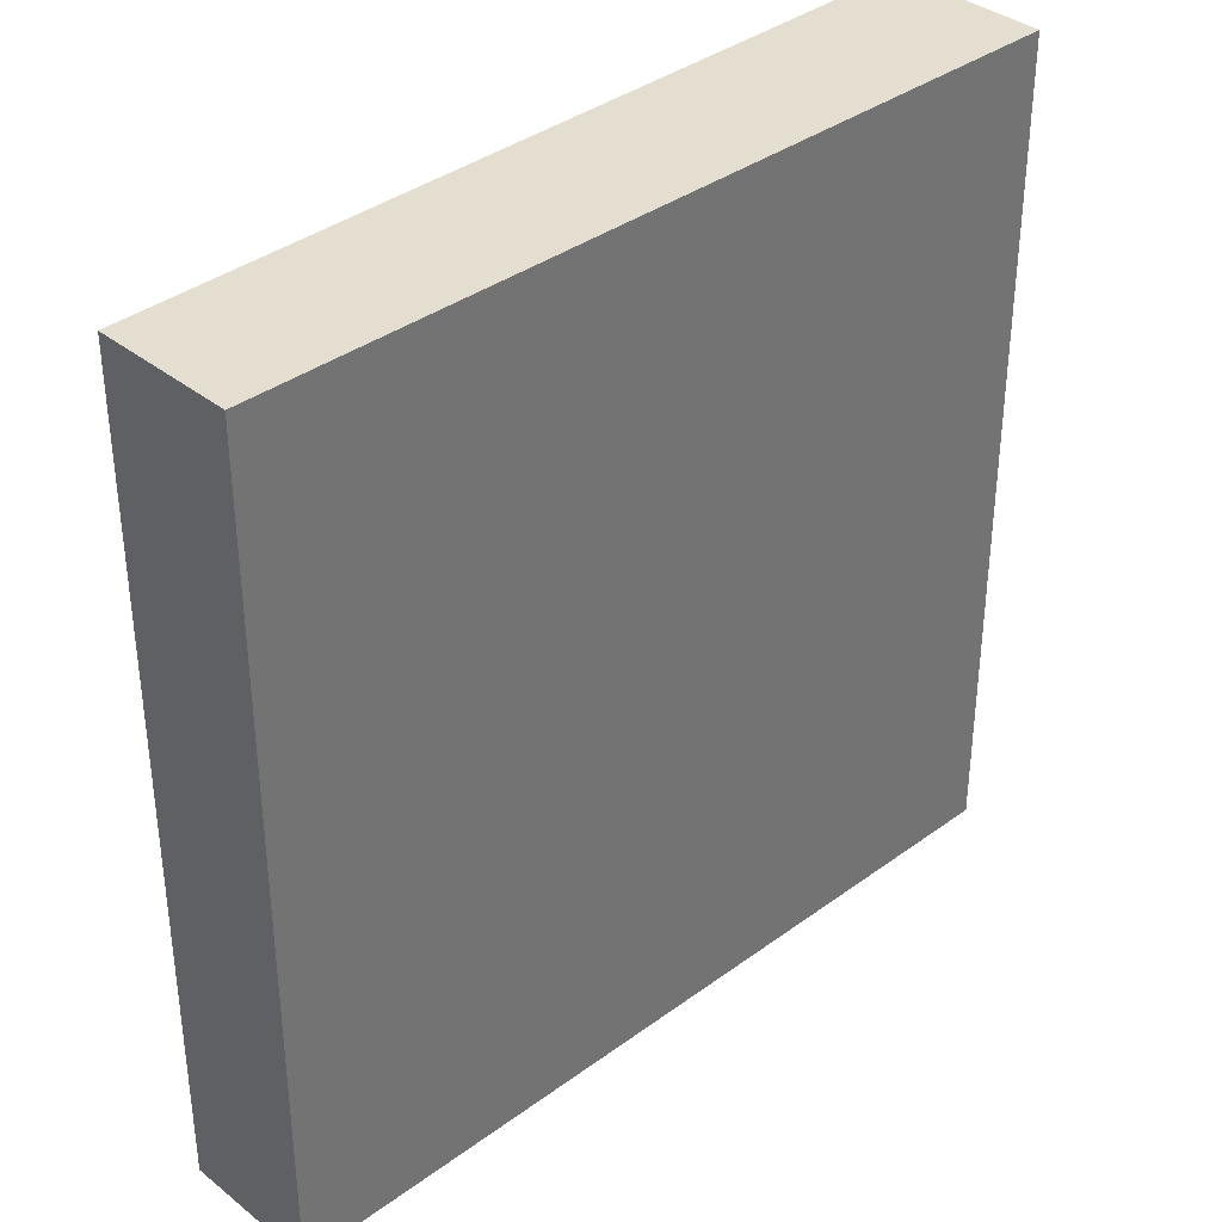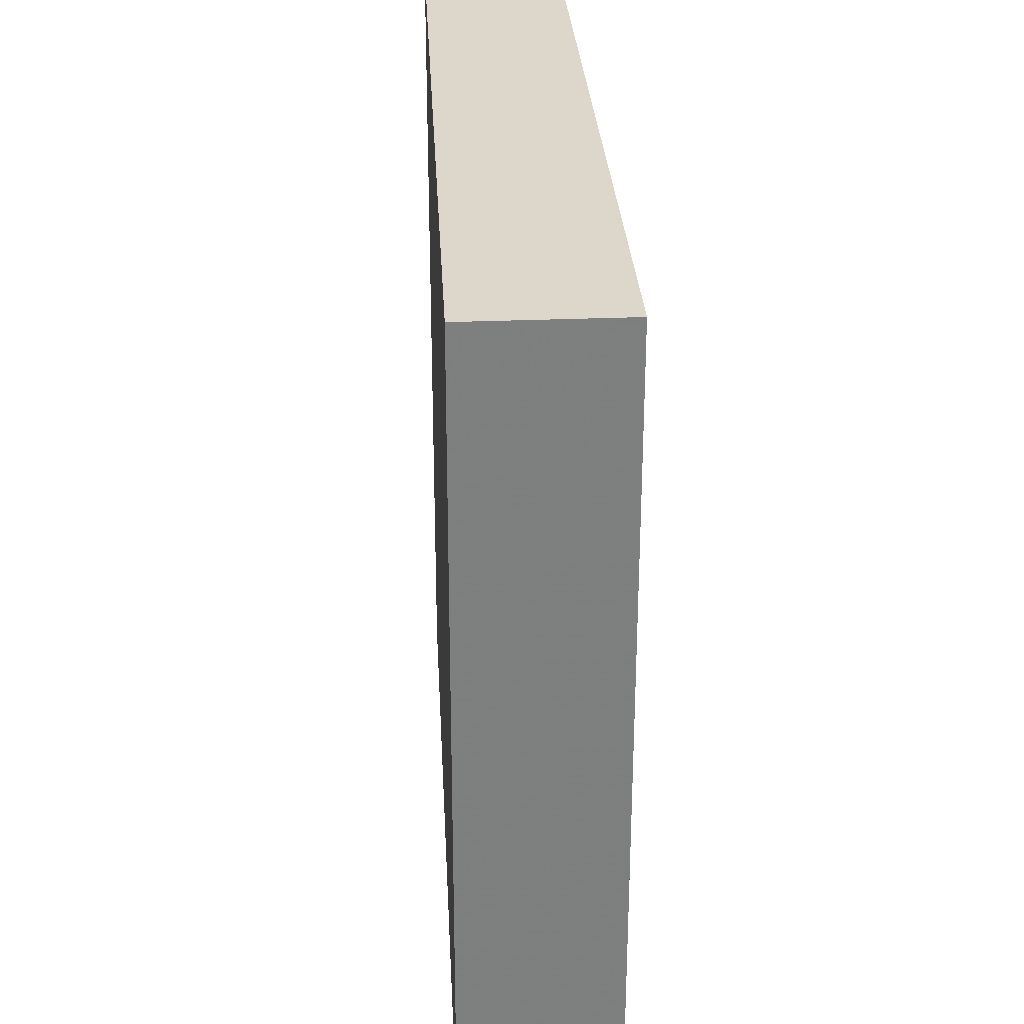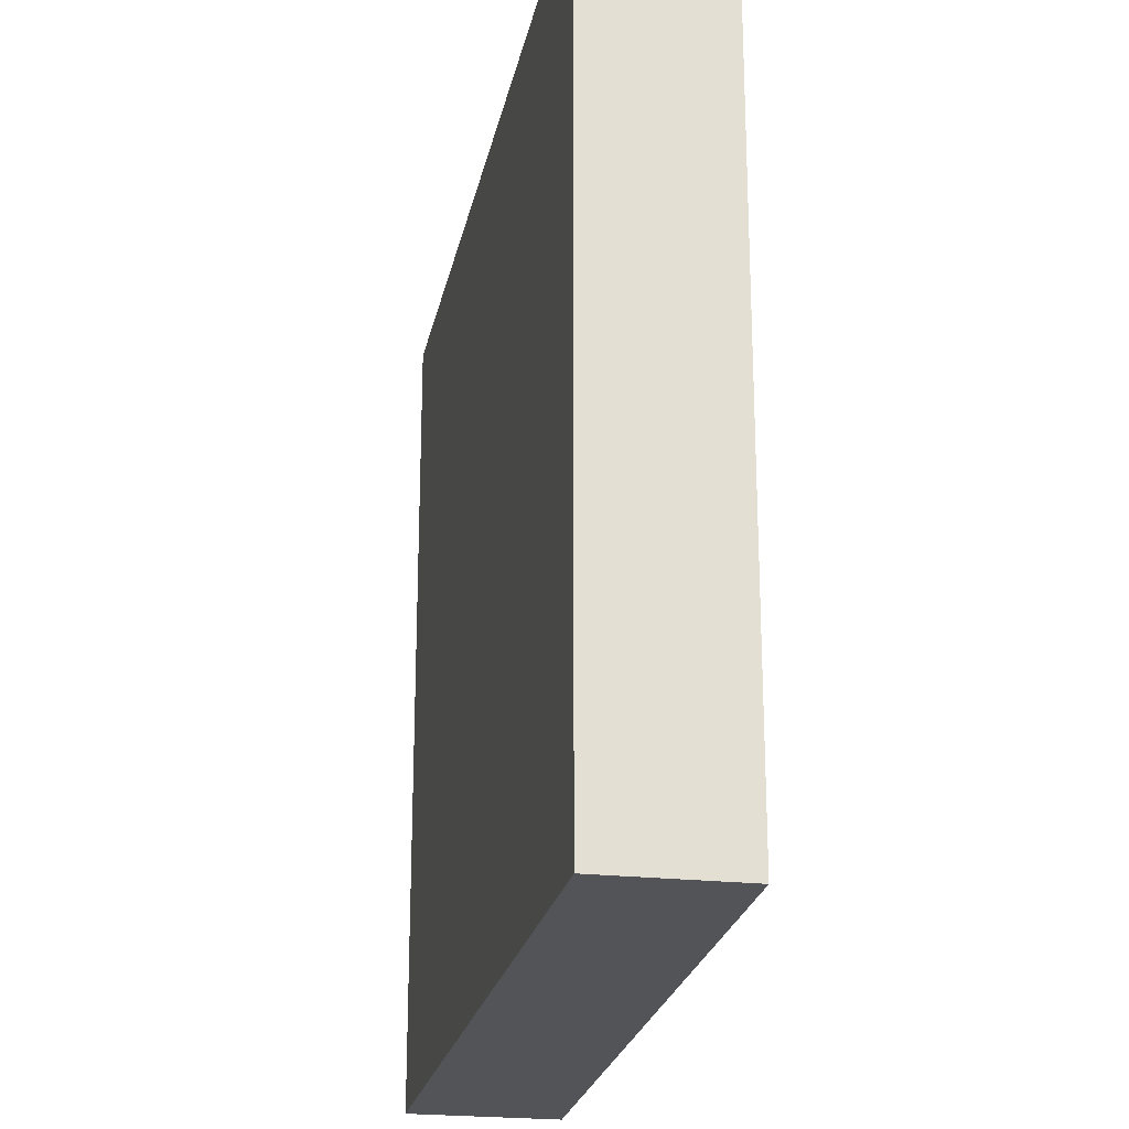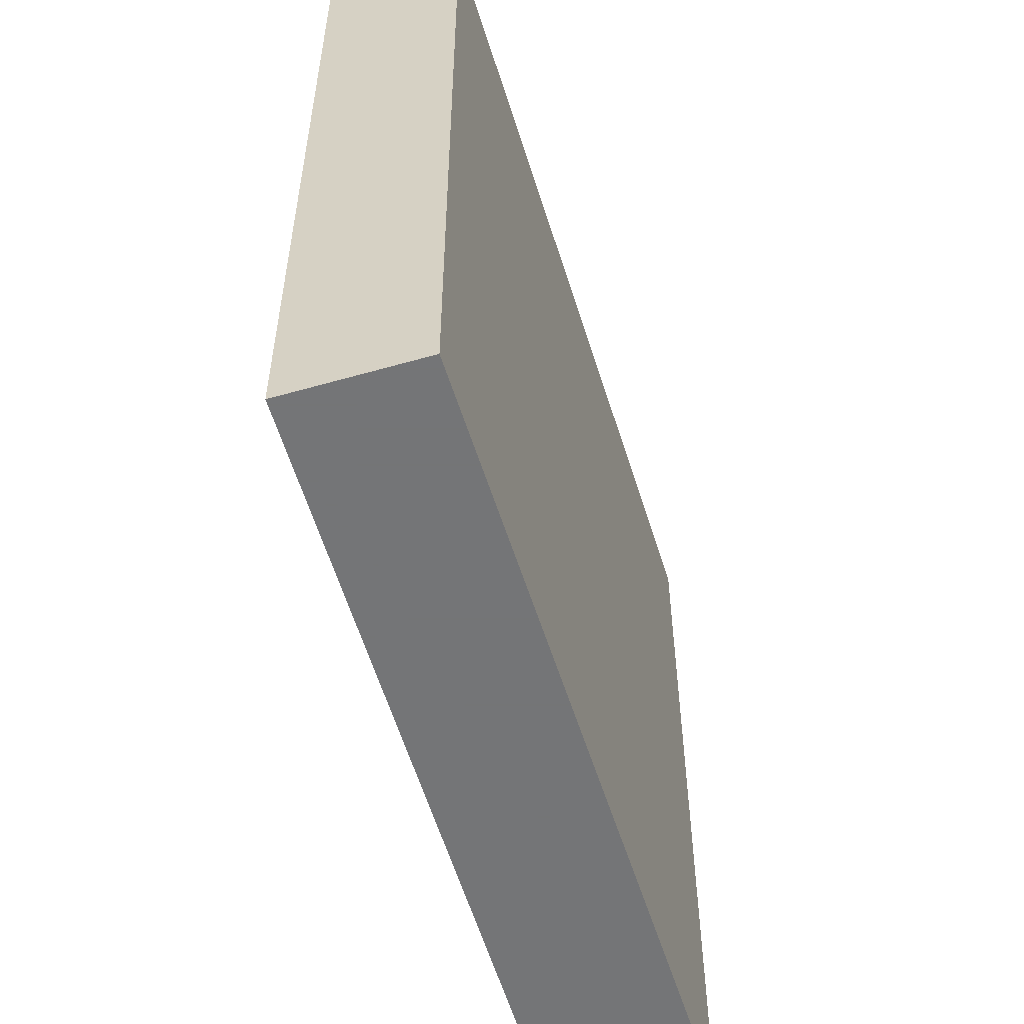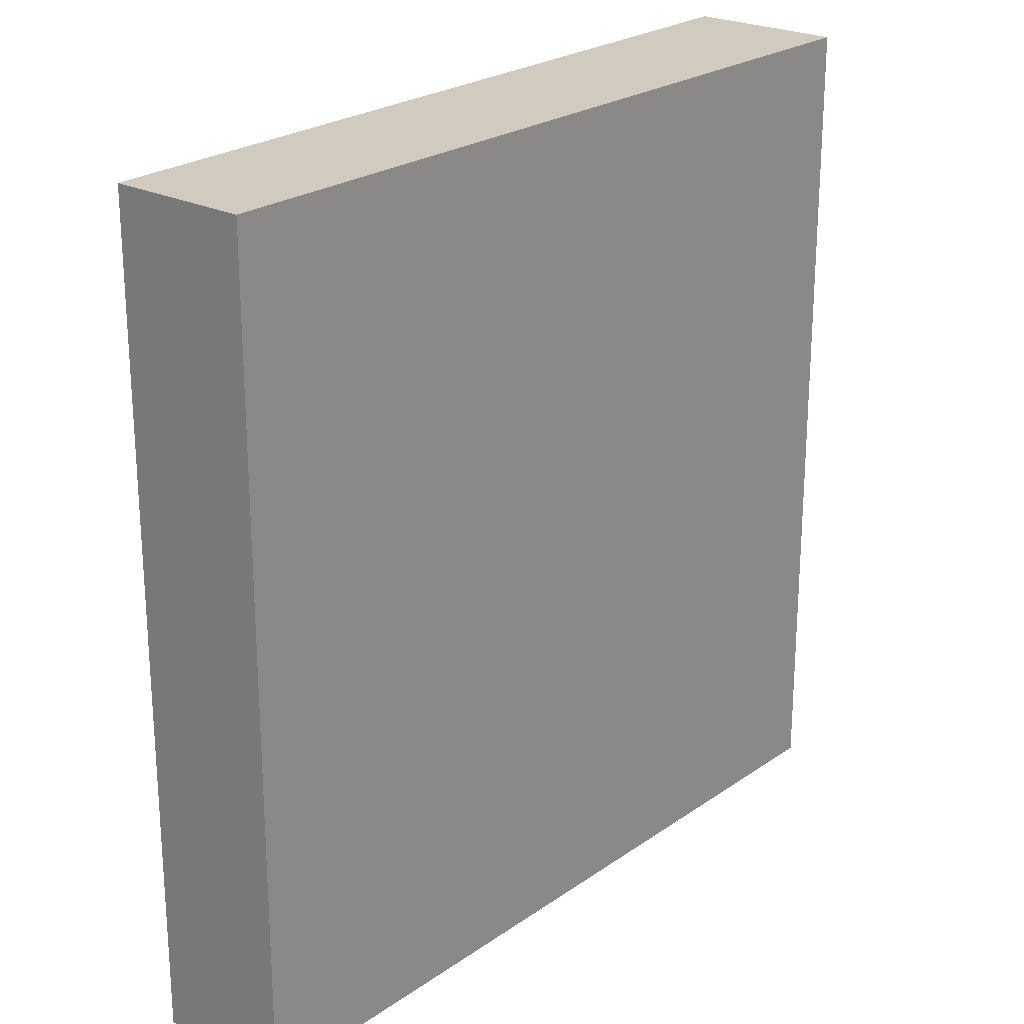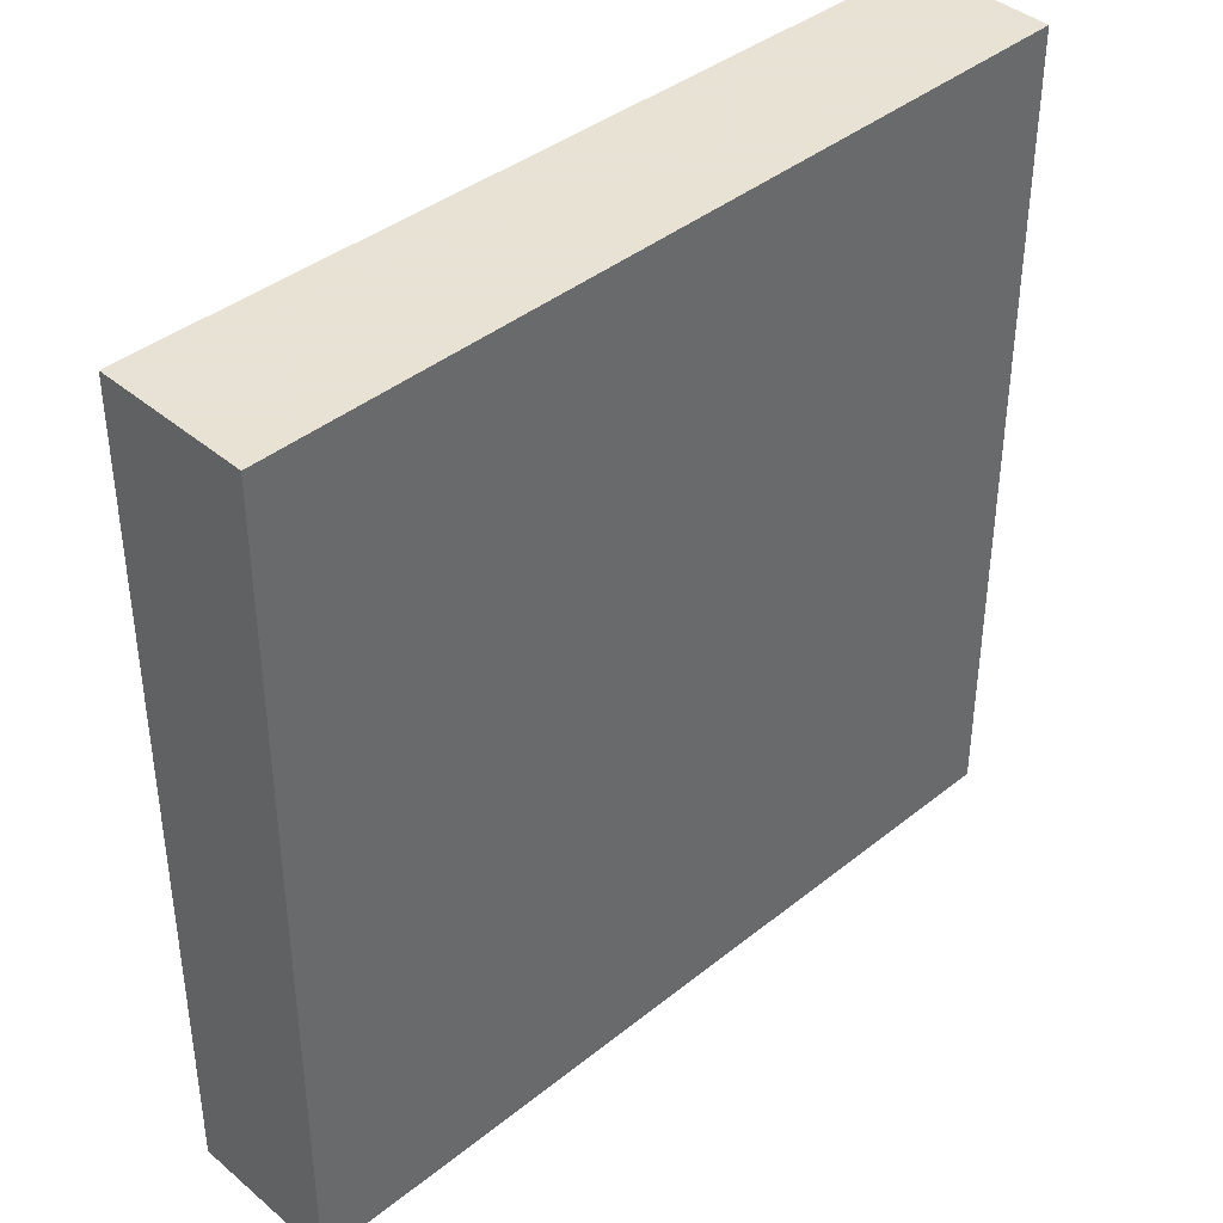
<metadata>
{"format":"obj","ext":"obj","renderer":"f3d","projection":"perspective","resolution":1024,"background":"white","views":[{"elev":36.5,"azim":109.6,"up":"+Z"},{"elev":30.7,"azim":-119.6,"up":"+Z"},{"elev":-23.1,"azim":53.0,"up":"+Z"},{"elev":-56.4,"azim":80.4,"up":"+Z"},{"elev":23.6,"azim":103.9,"up":"+Z"},{"elev":40.6,"azim":-70.3,"up":"+Z"}]}
</metadata>
<code>
v -14.65 46.45 -3.908
v -14.65 46.45 3.908
v -14.07 47.63 -3.908
v -14.07 47.63 3.908
v -21.69 49.85 -3.908
v -21.69 49.85 3.908
v -21.04 51.15 -3.908
v -21.04 51.15 3.908
f 1 3 4
f 4 2 1
f 5 6 8
f 8 7 5
f 1 2 6
f 6 5 1
f 3 7 8
f 8 4 3
f 1 5 7
f 7 3 1
f 2 4 8
f 8 6 2

</code>
